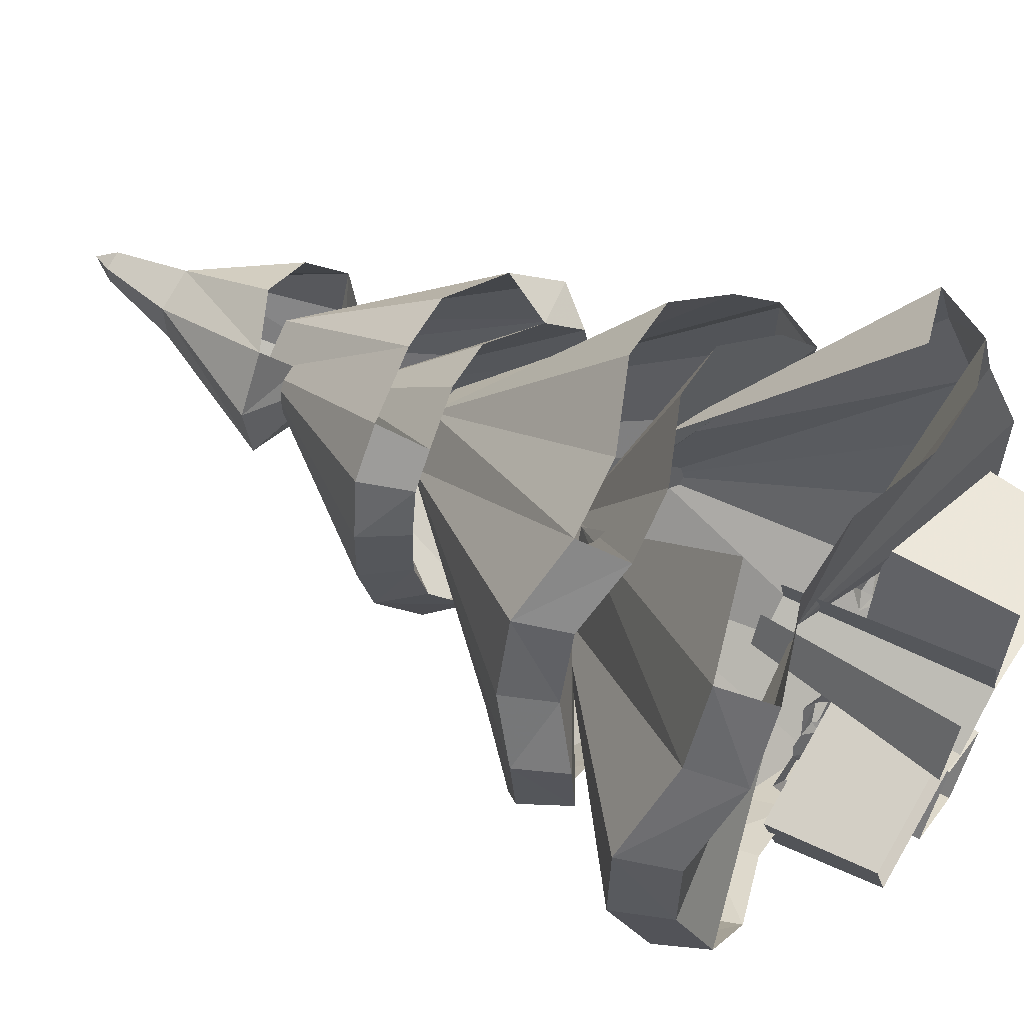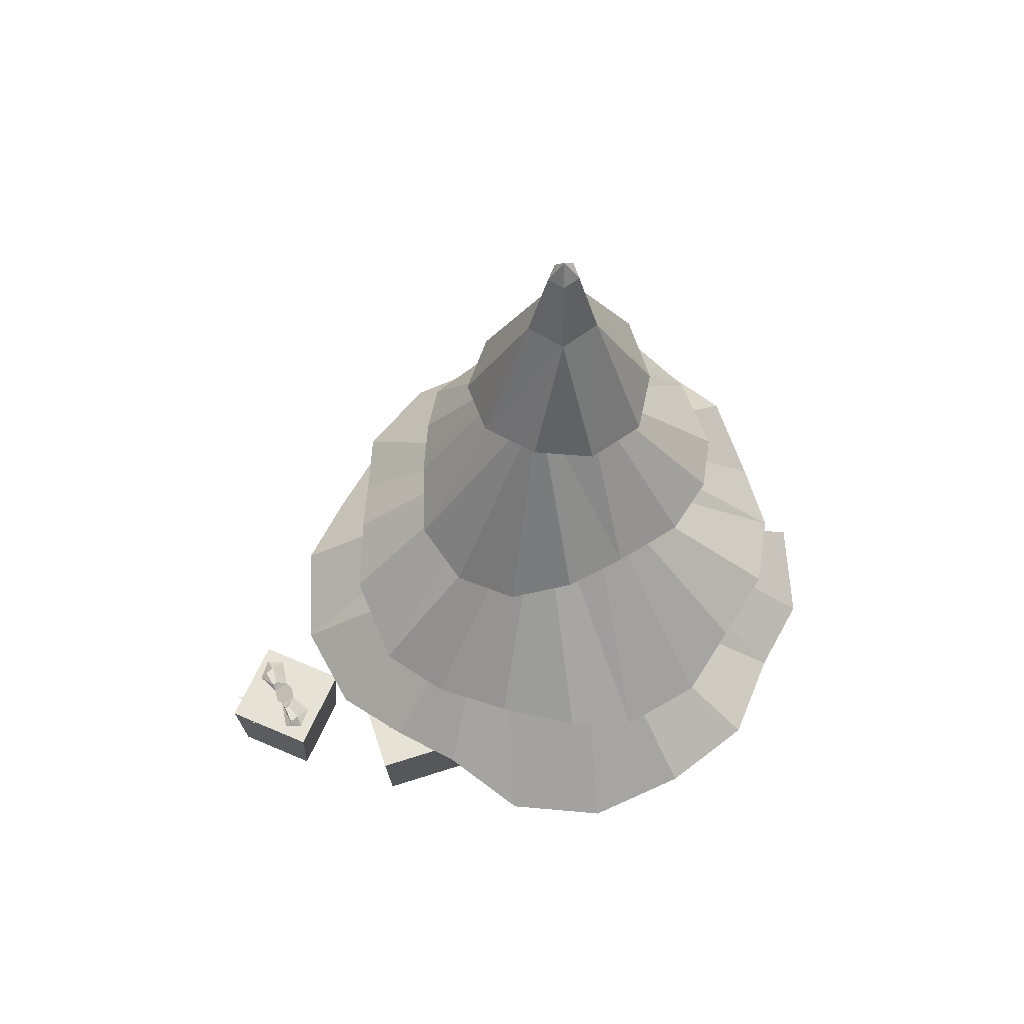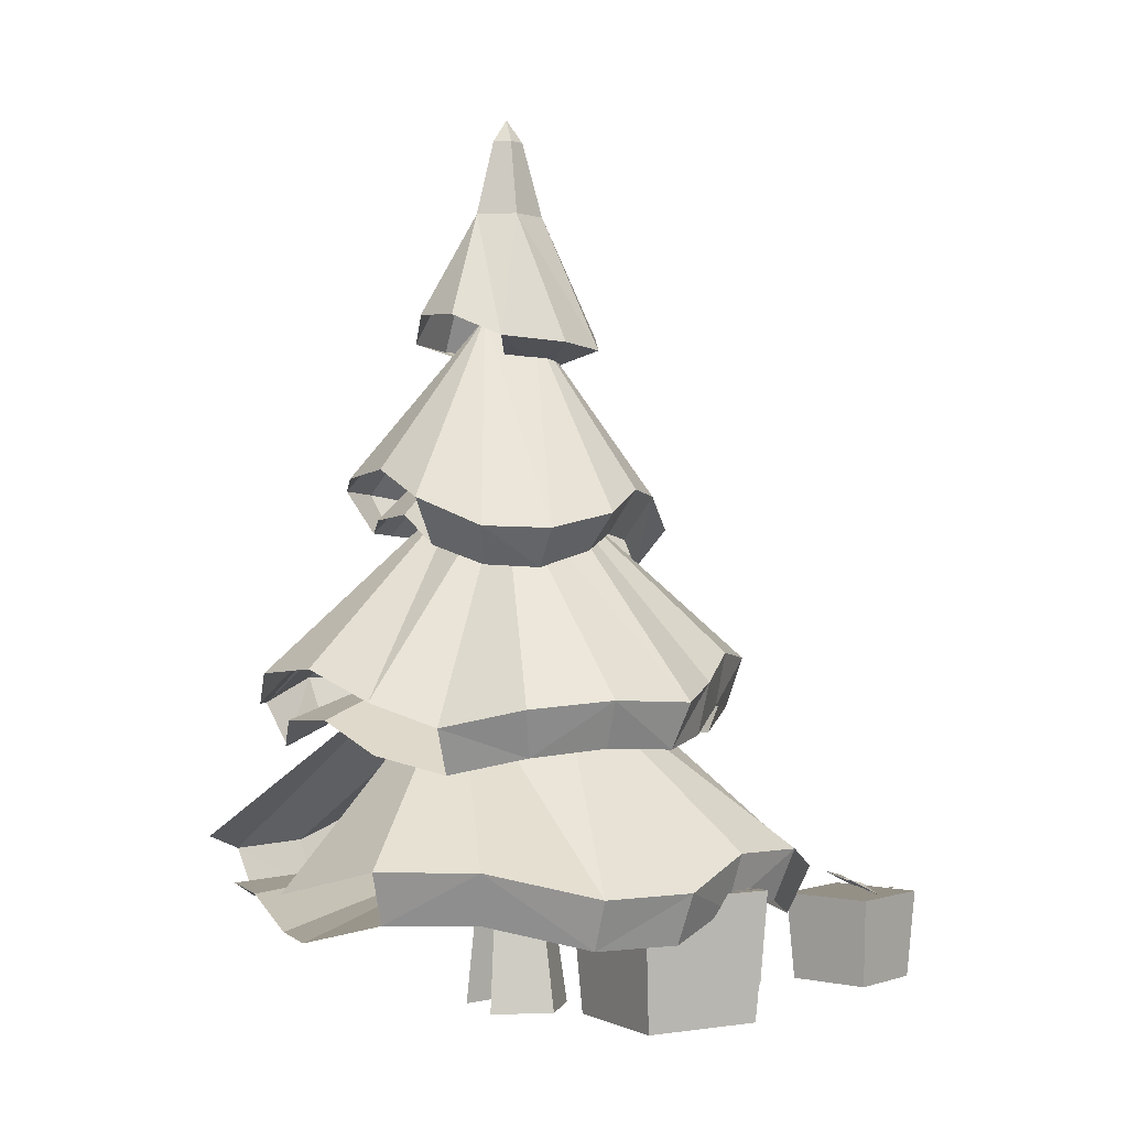
<metadata>
{"format":"obj","ext":"obj","renderer":"f3d","projection":"perspective","resolution":1024,"background":"white","views":[{"elev":58.2,"azim":-58.1,"up":"+Z"},{"elev":63.1,"azim":-127.7,"up":"+Y"},{"elev":0.5,"azim":67.8,"up":"+Y"}]}
</metadata>
<code>
g extra_Tree_02
v 1.122 13.16 -10.14
v 5.423 13.16 -10.38
v 1.458 13.16 -9.101
v 4.549 13.16 -10.66
v 5.088 13.16 -11.42
v 0.5596 13.11 -10.35
v 4.339 13.11 -12.29
v 1.279 13.11 -9.548
v 3.437 13.11 -12.2
v 3.62 13.11 -13.09
v -5.199 5.949 -8.25
v -6.014 13.03 -8.045
v -1.16 13.03 -6.322
v -0.9348 5.949 -6.737
v -6.014 13.03 -8.045
v -4.931 13.03 -11.1
v -0.07665 13.03 -9.374
v -1.16 13.03 -6.322
v -3.449 13.03 -15.27
v -2.945 5.949 -14.6
v 1.318 5.949 -13.09
v 1.405 13.03 -13.55
v 4.325 5.949 -4.871
v 4.828 13.03 -4.197
v 5.911 13.03 -7.249
v 5.276 5.949 -7.552
v -4.247 5.949 -10.93
v -4.931 13.03 -11.1
v -6.014 13.03 -8.045
v -5.199 5.949 -8.25
v 2.539 13.03 -13.15
v 2.314 5.949 -12.73
v 6.578 5.949 -11.22
v 7.393 13.03 -11.43
v -0.02606 13.03 -5.92
v 4.828 13.03 -4.197
v 4.325 5.949 -4.871
v 0.06097 5.949 -6.384
v 1.057 13.03 -8.972
v 5.911 13.03 -7.249
v 4.828 13.03 -4.197
v -0.02606 13.03 -5.92
v 2.314 5.949 -12.73
v 2.539 13.03 -13.15
v 1.405 13.03 -13.55
v 1.318 5.949 -13.09
v -0.02606 13.03 -5.92
v 0.06097 5.949 -6.384
v -0.9348 5.949 -6.737
v -1.16 13.03 -6.322
v 1.057 13.03 -8.972
v -0.02606 13.03 -5.92
v -1.16 13.03 -6.322
v -0.07665 13.03 -9.374
v 0.3223 13.03 -10.5
v -4.532 13.03 -12.22
v -4.931 13.03 -11.1
v 1.456 13.03 -10.1
v 5.911 13.03 -7.249
v 6.31 13.03 -8.374
v 2.539 13.03 -13.15
v 1.405 13.03 -13.55
v -4.247 5.949 -10.93
v -3.897 5.949 -11.92
v -4.532 13.03 -12.22
v -4.931 13.03 -11.1
v 6.31 13.03 -8.374
v 5.627 5.949 -8.539
v 5.276 5.949 -7.552
v 5.911 13.03 -7.249
v -2.945 5.949 -14.6
v -3.449 13.03 -15.27
v -4.532 13.03 -12.22
v -3.897 5.949 -11.92
v 6.31 13.03 -8.374
v 7.393 13.03 -11.43
v 6.578 5.949 -11.22
v 5.627 5.949 -8.539
v 2.539 13.03 -13.15
v 7.393 13.03 -11.43
v 6.31 13.03 -8.374
v 1.456 13.03 -10.1
v -4.532 13.03 -12.22
v -3.449 13.03 -15.27
v 1.405 13.03 -13.55
v 0.3223 13.03 -10.5
v 11.84 13.79 -2.801
v 16.19 13.79 -5.391
v 12.75 13.79 -1.897
v 15.13 13.79 -5.213
v 15.28 13.79 -6.294
v 11.14 13.74 -2.712
v 14.02 13.74 -6.792
v 12.32 13.74 -2.266
v 13.13 13.74 -6.204
v 12.83 13.74 -7.238
v 8.237 5.306 2.341
v 7.771 13.64 2.961
v 11.54 13.64 2.428
v 11.55 5.306 1.872
v 7.771 13.64 2.961
v 7.237 13.64 -0.8122
v 11 13.64 -1.346
v 11.54 13.64 2.428
v 6.505 13.64 -5.976
v 7.126 5.306 -5.51
v 10.44 5.306 -5.978
v 10.27 13.64 -6.51
v 16.09 5.306 1.23
v 16.71 13.64 1.696
v 16.17 13.64 -2.078
v 15.62 5.306 -2.085
v 7.768 5.306 -0.9736
v 7.237 13.64 -0.8122
v 7.771 13.64 2.961
v 8.237 5.306 2.341
v 11.67 13.64 -6.708
v 11.67 5.306 -6.153
v 14.98 5.306 -6.621
v 15.44 13.64 -7.242
v 12.94 13.64 2.229
v 16.71 13.64 1.696
v 16.09 5.306 1.23
v 12.78 5.306 1.698
v 12.41 13.64 -1.544
v 16.17 13.64 -2.078
v 16.71 13.64 1.696
v 12.94 13.64 2.229
v 11.67 5.306 -6.153
v 11.67 13.64 -6.708
v 10.27 13.64 -6.51
v 10.44 5.306 -5.978
v 12.94 13.64 2.229
v 12.78 5.306 1.698
v 11.55 5.306 1.872
v 11.54 13.64 2.428
v 12.41 13.64 -1.544
v 12.94 13.64 2.229
v 11.54 13.64 2.428
v 11 13.64 -1.346
v 10.81 13.64 -2.736
v 7.04 13.64 -2.202
v 7.237 13.64 -0.8122
v 12.21 13.64 -2.934
v 16.17 13.64 -2.078
v 15.98 13.64 -3.468
v 11.67 13.64 -6.708
v 10.27 13.64 -6.51
v 7.768 5.306 -0.9736
v 7.595 5.306 -2.195
v 7.04 13.64 -2.202
v 7.237 13.64 -0.8122
v 15.98 13.64 -3.468
v 15.45 5.306 -3.306
v 15.62 5.306 -2.085
v 16.17 13.64 -2.078
v 7.126 5.306 -5.51
v 6.505 13.64 -5.976
v 7.04 13.64 -2.202
v 7.595 5.306 -2.195
v 15.98 13.64 -3.468
v 15.44 13.64 -7.242
v 14.98 5.306 -6.621
v 15.45 5.306 -3.306
v 11.67 13.64 -6.708
v 15.44 13.64 -7.242
v 15.98 13.64 -3.468
v 12.21 13.64 -2.934
v 7.04 13.64 -2.202
v 6.505 13.64 -5.976
v 10.27 13.64 -6.51
v 10.81 13.64 -2.736
v 6.898 11.92 -18.37
v 9.09 11.92 -21.11
v 7.711 11.92 -18.01
v 8.441 11.92 -20.73
v 8.277 11.92 -21.47
v 6.466 11.89 -18.14
v 7.343 11.89 -21.49
v 7.344 11.89 -18.14
v 6.909 11.89 -20.89
v 6.466 11.89 -21.49
v 5.818 6.059 -14.17
v 5.666 11.82 -13.65
v 7.976 11.82 -14.91
v 7.846 6.059 -15.28
v 5.666 11.82 -13.65
v 4.404 11.82 -15.97
v 6.713 11.82 -17.23
v 7.976 11.82 -14.91
v 2.676 11.82 -19.13
v 3.191 6.059 -18.98
v 5.219 6.059 -20.09
v 4.985 11.82 -20.39
v 10.63 6.059 -16.79
v 11.14 11.82 -16.64
v 9.882 11.82 -18.96
v 9.521 6.059 -18.83
v 4.708 6.059 -16.2
v 4.404 11.82 -15.97
v 5.666 11.82 -13.65
v 5.818 6.059 -14.17
v 5.844 11.82 -20.86
v 5.974 6.059 -20.5
v 8.003 6.059 -21.61
v 8.154 11.82 -22.12
v 8.835 11.82 -15.38
v 11.14 11.82 -16.64
v 10.63 6.059 -16.79
v 8.601 6.059 -15.69
v 7.572 11.82 -17.7
v 9.882 11.82 -18.96
v 11.14 11.82 -16.64
v 8.835 11.82 -15.38
v 5.974 6.059 -20.5
v 5.844 11.82 -20.86
v 4.985 11.82 -20.39
v 5.219 6.059 -20.09
v 8.835 11.82 -15.38
v 8.601 6.059 -15.69
v 7.846 6.059 -15.28
v 7.976 11.82 -14.91
v 7.572 11.82 -17.7
v 8.835 11.82 -15.38
v 7.976 11.82 -14.91
v 6.713 11.82 -17.23
v 6.248 11.82 -18.08
v 3.939 11.82 -16.82
v 4.404 11.82 -15.97
v 7.107 11.82 -18.55
v 9.882 11.82 -18.96
v 9.417 11.82 -19.81
v 5.844 11.82 -20.86
v 4.985 11.82 -20.39
v 4.708 6.059 -16.2
v 4.3 6.059 -16.95
v 3.939 11.82 -16.82
v 4.404 11.82 -15.97
v 9.417 11.82 -19.81
v 9.112 6.059 -19.57
v 9.521 6.059 -18.83
v 9.882 11.82 -18.96
v 3.191 6.059 -18.98
v 2.676 11.82 -19.13
v 3.939 11.82 -16.82
v 4.3 6.059 -16.95
v 9.417 11.82 -19.81
v 8.154 11.82 -22.12
v 8.003 6.059 -21.61
v 9.112 6.059 -19.57
v 5.844 11.82 -20.86
v 8.154 11.82 -22.12
v 9.417 11.82 -19.81
v 7.107 11.82 -18.55
v 3.939 11.82 -16.82
v 2.676 11.82 -19.13
v 4.985 11.82 -20.39
v 6.248 11.82 -18.08
v -3.49 4.43 2.55
v -1.142 17.11 5.512
v -2.055 4.43 6.493
v -1.931 17.11 3.346
v -0.1831 4.43 -0.03384
v -0.1146 17.11 1.927
v 3.296 4.43 2.313
v 1.796 17.11 3.216
v 2.139 4.43 6.347
v 1.161 17.11 5.431
v 5.493 48.78 6.853
v 2.49 47.35 3.413
v 2.336 47.6 5.416
v 5.831 48.44 2.505
v 1.649 46.92 2.075
v 3.886 48.1 -0.6195
v -0.03653 48.06 1.467
v 2.123 57.13 4.483
v 0.6476 57.13 6.738
v 3.3 50.2 9.424
v -0.01348 50.42 10.41
v -3.448 48.74 9.581
v -1.87 57.13 5.829
v 0.003355 49.24 -2.021
v -1.585 48.37 2.067
v 0.6908 57.13 2.122
v 0.9881 62.05 4.446
v -3.643 49.61 -0.6342
v -2.52 47.18 3.641
v -1.833 57.13 3.028
v -5.725 48.23 2.742
v -2.677 47.29 5.335
v -5.98 48.5 6.576
v -1.565 47.55 6.593
v 0.3506 62.07 3.4
v 0.3315 62.07 5.444
v -0.762 62.1 3.805
v -0.01765 63.57 4.388
v -0.778 62.1 5.037
v -13.32 14.19 19.33
v -3.375 27.4 8.945
v -8.005 15.76 22.63
v -15.59 14.28 14.2
v -5.378 27.4 2.69
v -14.52 10.96 13.49
v -12.15 10.96 18.47
v -19.17 16.03 8.181
v -0.1222 15.28 4.48
v -7.64 12.61 21.03
v -2.152 12.61 21.08
v 3.569 10.96 20.75
v 8.193 10.96 20.81
v 13.55 12.61 17.51
v -17.75 12.61 7.766
v -17.87 12.61 1.809
v -19.25 16.08 1.576
v -17.3 14.21 -4.563
v -16.13 10.96 -3.703
v -12.12 10.96 -8.139
v -12.84 14.23 -9.371
v -0.04739 27.4 -1.148
v -7.295 16.1 -11.32
v -6.97 12.61 -10.24
v -2.342 12.61 -11.95
v -2.851 15.94 -13.23
v 2.734 14.12 -14.63
v 2.802 10.96 -13.21
v 8.619 10.96 -12.18
v 9.125 14.09 -13.57
v 5.249 27.4 2.736
v 14.16 15.99 -9.817
v 12.98 12.61 -8.949
v 15.26 12.61 -4.477
v 16.37 16.17 -4.977
v 18.89 14.3 -0.4787
v 19.25 14.24 5.485
v 3.193 27.4 8.973
v 17.55 10.96 -0.0456
v 17.76 10.96 5.503
v 17.23 15.98 12.58
v 15.78 12.61 12.08
v 14.67 15.99 18.44
v 8.354 14.04 22.26
v 0.6264 14.09 -8.88
v 2.215 14.14 -7.345
v 1.209 14.45 -6.742
v 2.801 13.8 -6.562
v 2.855 13.6 -7.733
v 3.358 13.13 -8.053
v 2.004 13.69 -8.95
v 1.699 13.43 -9.534
v 1.684 13.96 -8.756
v 1.497 13.29 -10.34
v -0.004164 14.21 -9.421
v 0.8664 13.41 -10.88
v -0.2063 14.07 -10.22
v 0.4761 13.65 -11.42
v 0.1562 13.92 -11.22
v -1.865 14.37 -11.71
v -0.8731 14.06 -12.33
v -1.308 13.7 -13.2
v -0.2327 13.52 -12.72
v 0.2838 13.05 -13.02
v 12.01 14.89 -1.213
v 14.5 14.95 -0.4784
v 13.78 15.31 0.6981
v 15.54 14.55 0.01863
v 14.96 14.31 -1.232
v 15.31 13.76 -1.84
v 13.41 14.41 -2.038
v 12.77 14.11 -2.48
v 13.18 14.73 -1.661
v 12.12 13.95 -3.208
v 11.05 15.03 -1.434
v 11.17 14.09 -3.429
v 10.41 14.87 -2.162
v 10.47 14.37 -3.778
v 10.24 14.68 -3.401
v 7.868 15.22 -2.802
v 8.562 14.86 -3.995
v 7.636 14.43 -4.661
v 9.018 14.22 -4.749
v 9.395 13.67 -5.34
v 7.395 12.69 -17.38
v 9.187 12.73 -17.51
v 9.007 12.98 -16.58
v 9.98 12.45 -17.44
v 9.3 12.29 -18.11
v 9.378 11.9 -18.59
v 8.1 12.36 -18.26
v 7.58 12.15 -18.39
v 8.044 12.58 -17.96
v 6.984 12.03 -18.7
v 6.724 12.78 -17.3
v 6.313 12.13 -18.61
v 6.127 12.67 -17.61
v 5.775 12.32 -18.67
v 5.719 12.54 -18.37
v 4.329 12.92 -17.41
v 4.488 12.66 -18.35
v 3.728 12.37 -18.55
v 4.601 12.22 -18.95
v 4.701 11.84 -19.42
v -0.6384 29.58 4.468
v 4.91 24.3 18.45
v 8.704 22.34 16.45
v 0.552 24.04 19.56
v -4.097 21.99 18.46
v 11.5 21.21 12.71
v -8.286 21.63 17.17
v 13.99 22.32 8.281
v -11.65 22.95 13.69
v 12.48 24.19 13.63
v -13.03 26 14.26
v -9.215 24.54 18.38
v -13.3 22.75 8.983
v -2.912 38.91 4.902
v -14.87 25.73 9.402
v -16.27 24 4.986
v -0.4131 39.18 7.229
v -4.81 24.79 20
v 0.3239 27.07 21.12
v 5.279 27.55 19.59
v 9.323 25.65 17.02
v 2.563 39.5 5.562
v -14.79 21.04 4.923
v -15.61 24.04 -0.5653
v -1.48 39.07 1.796
v -14.15 21.09 -0.1965
v -13.53 25.84 -4.496
v -12.27 22.91 -3.403
v -8.463 23.18 -6.495
v -9.528 26.05 -7.861
v -4.893 24.77 -10.4
v -4.133 21.93 -9.007
v -0.06783 22.33 -10.56
v -0.4827 25.29 -11.99
v 1.904 39.43 2.204
v 4.748 27.68 -10.76
v 4.321 24.37 -9.751
v 7.864 24.72 -7.269
v 8.449 28.23 -7.693
v 11.68 26.53 -4.985
v 11.19 23.16 -4.429
v 15.17 25.55 -2.053
v 14 22.55 -1.281
v 16.3 25.87 3.534
v 14.77 22.82 3.436
v 15.34 25.38 8.951
v 2.555 40.14 14.03
v 1.021 50.25 6.306
v 6.621 38.32 13.05
v -1.603 39.62 14.78
v 9.844 36.5 9.817
v 5.623 35.32 11.59
v -1.861 49.97 4.959
v -6.168 38.89 13.61
v 10.61 36.37 5.404
v 1.833 49.6 3.121
v 8.027 34.07 8.989
v -0.01413 46.24 3.584
v 2.132 37.24 12.27
v -1.49 36.9 12.89
v -5.163 36.05 12.03
v 8.626 33.88 5.415
v -6.927 35.9 10.21
v 10.02 37.34 0.9931
v -8.581 38.71 11.13
v -9.815 38.16 7.495
v -7.884 35.58 7.259
v -9.531 38.45 2.664
v -1.049 49.32 1.773
v -7.648 35.82 2.978
v 8.227 34.92 1.899
v 6.135 35.99 -0.3481
v -6.942 35.38 -0.4043
v -8.715 38 -1.281
v -5.069 33.88 -3.044
v 7.402 38.88 -1.761
v 4.941 38.47 -4.052
v 3.791 35.63 -2.523
v 1.165 33.73 -4.501
v 1.769 36.28 -6.426
v -2.557 35.67 -6.552
v -2.116 33.33 -4.54
v -6.347 36.33 -4.63
g extra_Tree_02_0
f 3 2 1
f 2 4 1
f 4 5 1
f 8 7 6
f 7 9 6
f 9 10 6
f 13 12 11
f 14 13 11
f 17 16 15
f 18 17 15
f 21 20 19
f 22 21 19
f 25 24 23
f 26 25 23
f 29 28 27
f 30 29 27
f 33 32 31
f 34 33 31
f 37 36 35
f 38 37 35
f 41 40 39
f 42 41 39
f 45 44 43
f 46 45 43
f 49 48 47
f 50 49 47
f 53 52 51
f 54 53 51
f 54 51 55
f 54 55 56
f 57 54 56
f 51 58 55
f 51 59 58
f 59 60 58
f 55 58 61
f 62 55 61
f 65 64 63
f 66 65 63
f 69 68 67
f 70 69 67
f 73 72 71
f 74 73 71
f 77 76 75
f 78 77 75
f 81 80 79
f 82 81 79
f 85 84 83
f 86 85 83
f 89 88 87
f 88 90 87
f 90 91 87
f 94 93 92
f 93 95 92
f 95 96 92
f 99 98 97
f 100 99 97
f 103 102 101
f 104 103 101
f 107 106 105
f 108 107 105
f 111 110 109
f 112 111 109
f 115 114 113
f 116 115 113
f 119 118 117
f 120 119 117
f 123 122 121
f 124 123 121
f 127 126 125
f 128 127 125
f 131 130 129
f 132 131 129
f 135 134 133
f 136 135 133
f 139 138 137
f 140 139 137
f 140 137 141
f 140 141 142
f 143 140 142
f 137 144 141
f 137 145 144
f 145 146 144
f 141 144 147
f 148 141 147
f 151 150 149
f 152 151 149
f 155 154 153
f 156 155 153
f 159 158 157
f 160 159 157
f 163 162 161
f 164 163 161
f 167 166 165
f 168 167 165
f 171 170 169
f 172 171 169
f 175 174 173
f 174 176 173
f 176 177 173
f 180 179 178
f 179 181 178
f 181 182 178
f 185 184 183
f 186 185 183
f 189 188 187
f 190 189 187
f 193 192 191
f 194 193 191
f 197 196 195
f 198 197 195
f 201 200 199
f 202 201 199
f 205 204 203
f 206 205 203
f 209 208 207
f 210 209 207
f 213 212 211
f 214 213 211
f 217 216 215
f 218 217 215
f 221 220 219
f 222 221 219
f 225 224 223
f 226 225 223
f 226 223 227
f 226 227 228
f 229 226 228
f 223 230 227
f 223 231 230
f 231 232 230
f 227 230 233
f 234 227 233
f 237 236 235
f 238 237 235
f 241 240 239
f 242 241 239
f 245 244 243
f 246 245 243
f 249 248 247
f 250 249 247
f 253 252 251
f 254 253 251
f 257 256 255
f 258 257 255
f 261 260 259
f 260 262 259
f 259 262 263
f 262 264 263
f 263 264 265
f 264 266 265
f 265 266 267
f 266 268 267
f 271 270 269
f 270 272 269
f 270 273 272
f 273 274 272
f 273 275 274
f 276 269 272
f 276 272 274
f 276 277 269
f 277 278 269
f 277 279 278
f 279 277 280
f 277 281 280
f 275 282 274
f 275 283 282
f 284 276 274
f 282 284 274
f 276 285 277
f 285 276 284
f 283 286 282
f 283 287 286
f 288 284 282
f 286 288 282
f 287 289 286
f 288 286 289
f 281 288 289
f 287 290 289
f 290 291 289
f 291 281 289
f 280 281 291
f 290 292 291
f 292 280 291
f 293 284 288
f 293 285 284
f 285 294 277
f 277 294 281
f 295 288 281
f 295 293 288
f 296 285 293
f 296 294 285
f 296 293 295
f 294 297 281
f 297 295 281
f 296 297 294
f 296 295 297
f 300 299 298
f 301 298 299
f 301 299 302
f 301 303 298
f 303 304 298
f 305 301 302
f 303 301 305
f 304 303 306
f 307 304 306
f 308 307 306
f 309 308 306
f 310 309 306
f 311 310 306
f 312 303 305
f 303 312 306
f 313 312 305
f 312 313 306
f 314 305 302
f 314 313 305
f 314 302 315
f 313 314 315
f 313 316 306
f 316 313 315
f 317 316 315
f 318 315 302
f 318 317 315
f 318 302 319
f 317 318 320
f 320 318 319
f 321 317 320
f 322 321 320
f 323 322 320
f 323 320 319
f 322 323 324
f 323 319 324
f 325 322 324
f 326 325 324
f 327 324 319
f 327 326 324
f 327 319 328
f 326 327 329
f 329 327 328
f 330 326 329
f 331 330 329
f 332 329 328
f 332 331 329
f 332 328 333
f 332 333 331
f 334 333 328
f 334 328 335
f 333 336 331
f 331 336 306
f 337 336 333
f 334 337 333
f 336 337 306
f 338 334 335
f 337 334 338
f 337 339 306
f 339 337 338
f 339 311 306
f 311 339 338
f 340 311 338
f 340 338 335
f 340 335 341
f 344 343 342
f 345 343 344
f 346 343 345
f 347 346 345
f 348 346 347
f 349 348 347
f 350 348 349
f 343 350 342
f 342 350 349
f 342 349 351
f 352 342 351
f 352 351 353
f 354 352 353
f 353 355 354
f 355 356 354
f 354 356 357
f 356 358 357
f 357 358 359
f 360 355 353
f 359 358 360
f 361 360 353
f 359 360 361
f 364 363 362
f 365 363 364
f 366 363 365
f 367 366 365
f 368 366 367
f 369 368 367
f 370 368 369
f 363 370 362
f 362 370 369
f 362 369 371
f 372 362 371
f 372 371 373
f 374 372 373
f 373 375 374
f 375 376 374
f 374 376 377
f 376 378 377
f 377 378 379
f 380 375 373
f 379 378 380
f 381 380 373
f 379 380 381
f 384 383 382
f 385 383 384
f 386 383 385
f 387 386 385
f 388 386 387
f 389 388 387
f 390 388 389
f 383 390 382
f 382 390 389
f 382 389 391
f 392 382 391
f 392 391 393
f 394 392 393
f 393 395 394
f 395 396 394
f 394 396 397
f 396 398 397
f 397 398 399
f 400 395 393
f 399 398 400
f 401 400 393
f 399 400 401
f 404 403 402
f 403 405 402
f 405 406 402
f 407 404 402
f 406 408 402
f 409 407 402
f 408 410 402
f 411 407 409
f 410 408 412
f 408 413 412
f 410 414 402
f 414 410 412
f 412 413 415
f 416 414 412
f 416 412 415
f 414 416 417
f 416 415 417
f 413 418 415
f 413 419 418
f 420 418 419
f 420 421 418
f 421 422 418
f 422 423 418
f 422 411 423
f 414 424 402
f 424 414 417
f 425 417 415
f 425 415 426
f 427 424 417
f 425 427 417
f 424 427 402
f 427 425 428
f 428 425 426
f 427 429 402
f 429 427 428
f 430 429 428
f 431 430 428
f 431 428 426
f 430 431 432
f 431 426 432
f 433 430 432
f 434 433 432
f 435 432 426
f 435 434 432
f 435 426 436
f 434 435 437
f 437 435 436
f 438 434 437
f 439 438 437
f 440 439 437
f 440 437 436
f 439 440 441
f 440 436 441
f 442 439 441
f 443 441 436
f 443 436 423
f 444 442 441
f 443 444 441
f 442 444 402
f 445 443 423
f 444 443 445
f 444 446 402
f 446 444 445
f 446 409 402
f 409 446 445
f 447 445 423
f 447 409 445
f 447 423 411
f 447 411 409
f 450 449 448
f 451 448 449
f 450 452 449
f 450 453 452
f 451 449 454
f 455 451 454
f 452 456 449
f 456 457 449
f 453 458 452
f 458 453 459
f 453 460 459
f 460 461 459
f 461 462 459
f 458 463 452
f 463 456 452
f 463 458 459
f 464 462 455
f 462 464 459
f 456 463 465
f 456 465 457
f 466 455 454
f 466 464 455
f 466 454 467
f 464 466 467
f 464 468 459
f 468 464 467
f 469 467 454
f 469 454 470
f 471 468 467
f 469 471 467
f 468 471 459
f 472 463 459
f 463 472 465
f 473 472 459
f 472 473 465
f 471 474 459
f 471 469 475
f 474 471 475
f 475 469 470
f 476 474 475
f 473 477 465
f 477 457 465
f 477 473 478
f 477 478 457
f 473 479 478
f 479 480 478
f 478 481 457
f 480 481 478
f 481 470 457
f 481 480 482
f 481 482 470
f 480 483 482
f 483 476 482
f 484 476 475
f 484 475 470
f 476 484 482
f 484 470 482

</code>
